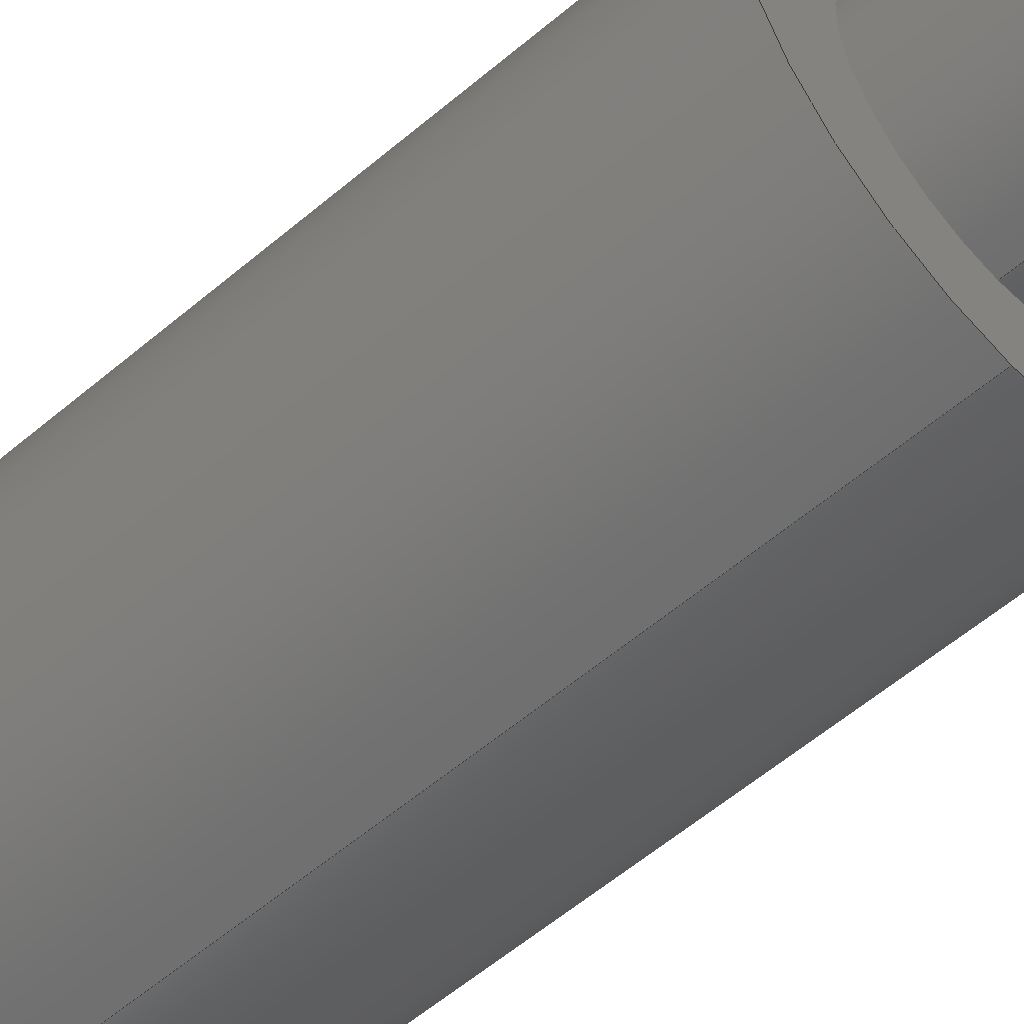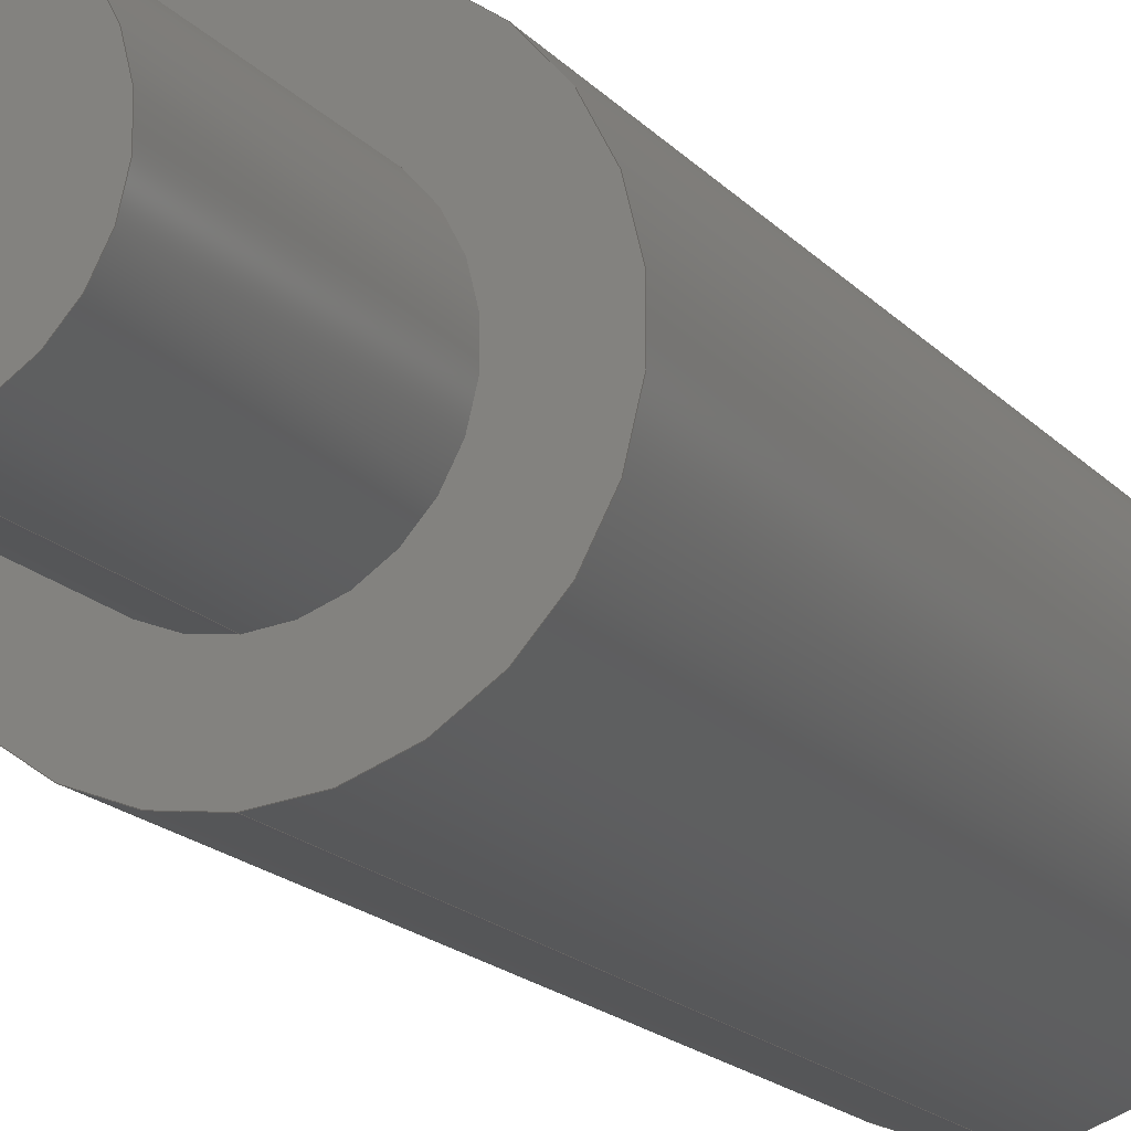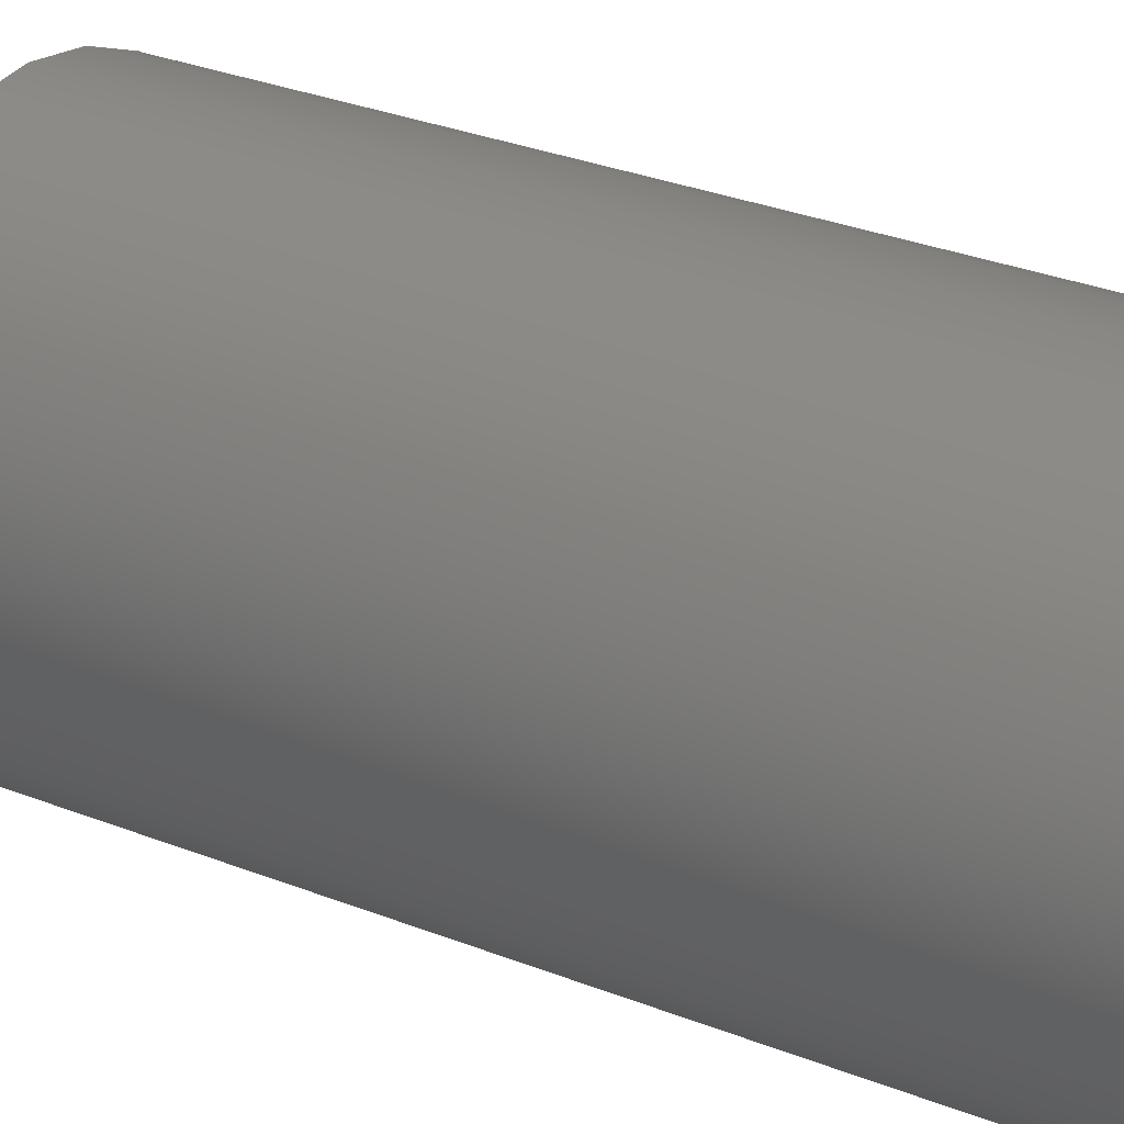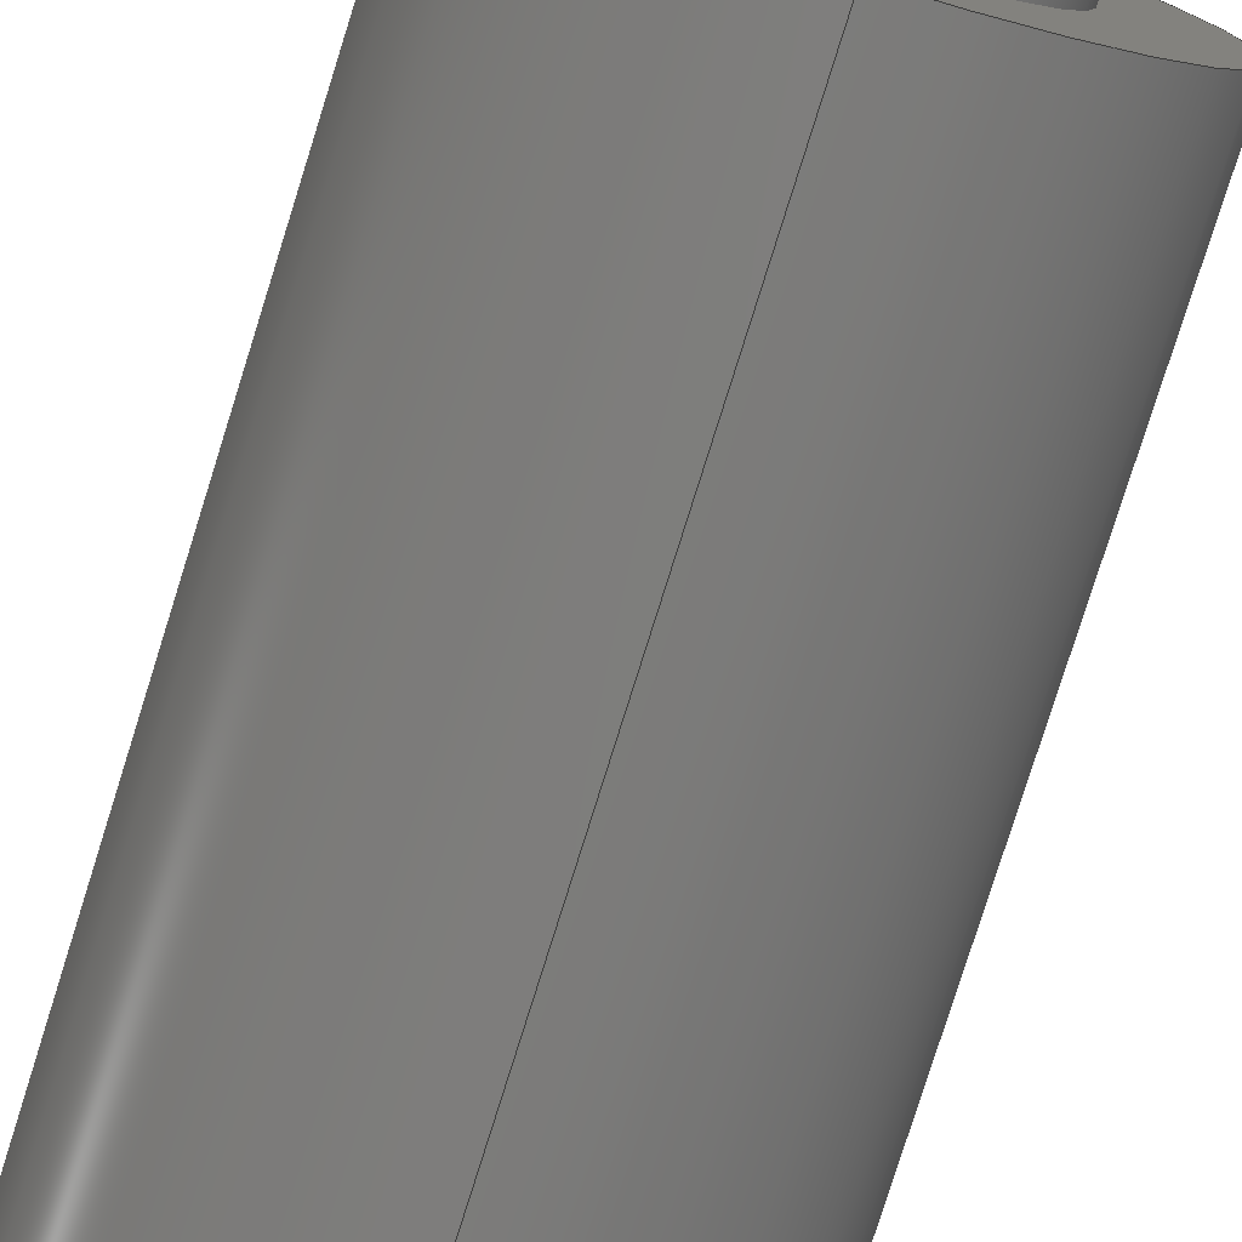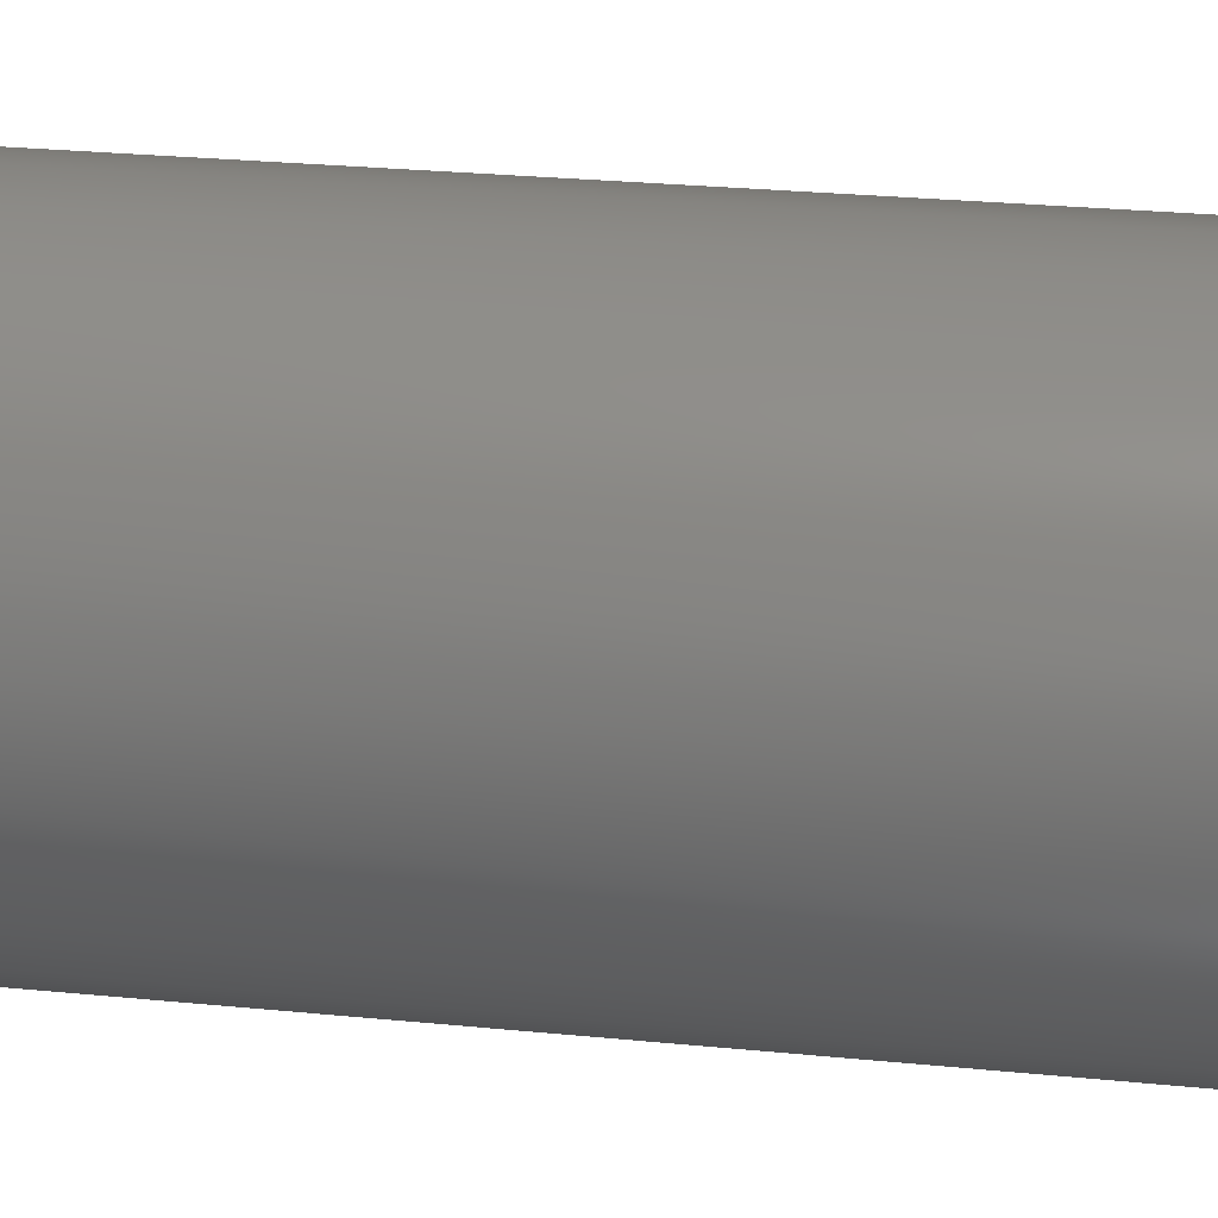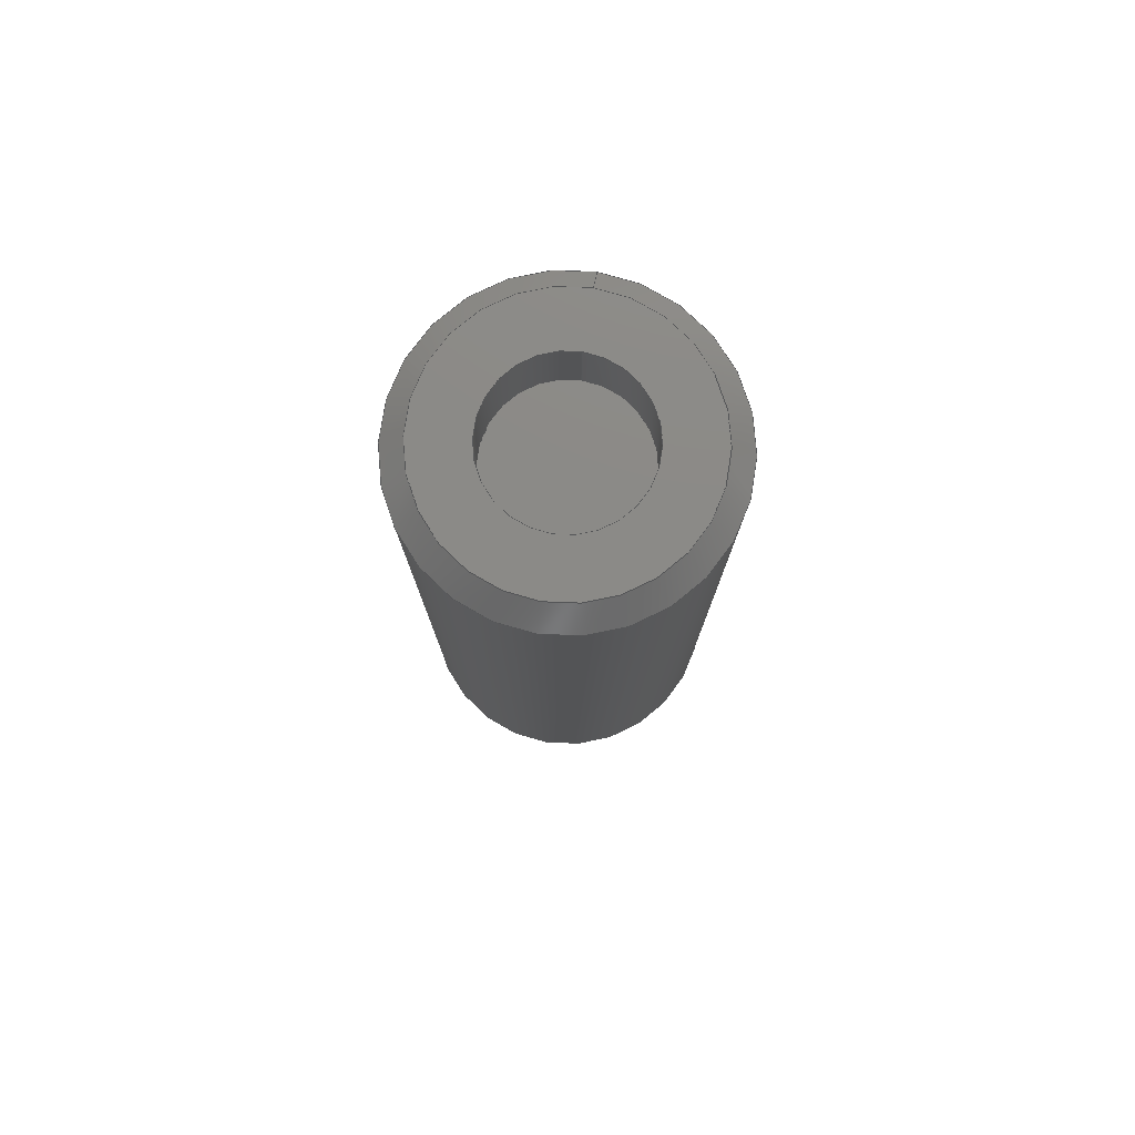
<metadata>
{"format":"step","ext":"step","renderer":"f3d","projection":"perspective","resolution":1024,"background":"white","views":[{"elev":-55.9,"azim":-48.0,"up":"+Z"},{"elev":-16.1,"azim":25.6,"up":"+Z"},{"elev":26.1,"azim":123.5,"up":"+Z"},{"elev":-77.1,"azim":-17.3,"up":"+Z"},{"elev":20.5,"azim":-78.7,"up":"+Z"},{"elev":78.2,"azim":9.1,"up":"+Y"}]}
</metadata>
<code>
ISO-10303-21;
DATA;
#1=SHAPE_REPRESENTATION_RELATIONSHIP('SRR','None',#169,#2);
#2=ADVANCED_BREP_SHAPE_REPRESENTATION($,(#84),#157);
#3=STYLED_ITEM($,(#177),#84);
#4=CONICAL_SURFACE($,#91,0.09143,45);
#5=PLANE($,#89);
#6=PLANE($,#95);
#7=PLANE($,#99);
#8=PLANE($,#100);
#9=FACE_BOUND($,#24,.T.);
#10=FACE_BOUND($,#26,.T.);
#11=FACE_BOUND($,#28,.T.);
#12=FACE_BOUND($,#30,.T.);
#13=FACE_BOUND($,#31,.T.);
#14=FACE_BOUND($,#32,.T.);
#15=FACE_BOUND($,#34,.T.);
#16=FACE_OUTER_BOUND($,#23,.T.);
#17=FACE_OUTER_BOUND($,#25,.T.);
#18=FACE_OUTER_BOUND($,#27,.T.);
#19=FACE_OUTER_BOUND($,#29,.T.);
#20=FACE_OUTER_BOUND($,#33,.T.);
#21=FACE_OUTER_BOUND($,#35,.T.);
#22=FACE_OUTER_BOUND($,#36,.T.);
#23=EDGE_LOOP($,(#58));
#24=EDGE_LOOP($,(#59));
#25=EDGE_LOOP($,(#60));
#26=EDGE_LOOP($,(#61));
#27=EDGE_LOOP($,(#62));
#28=EDGE_LOOP($,(#63));
#29=EDGE_LOOP($,(#64));
#30=EDGE_LOOP($,(#65));
#31=EDGE_LOOP($,(#66));
#32=EDGE_LOOP($,(#67));
#33=EDGE_LOOP($,(#68));
#34=EDGE_LOOP($,(#69));
#35=EDGE_LOOP($,(#70));
#36=EDGE_LOOP($,(#71));
#37=CIRCLE($,#87,0.049);
#38=CIRCLE($,#88,0.049);
#39=CIRCLE($,#90,0.08436);
#40=CIRCLE($,#92,0.0985);
#41=CIRCLE($,#94,0.0985);
#42=CIRCLE($,#96,0.0585);
#43=CIRCLE($,#98,0.0585);
#44=VERTEX_POINT($,#135);
#45=VERTEX_POINT($,#137);
#46=VERTEX_POINT($,#140);
#47=VERTEX_POINT($,#143);
#48=VERTEX_POINT($,#146);
#49=VERTEX_POINT($,#149);
#50=VERTEX_POINT($,#152);
#51=EDGE_CURVE($,#44,#44,#37,.T.);
#52=EDGE_CURVE($,#45,#45,#38,.T.);
#53=EDGE_CURVE($,#46,#46,#39,.T.);
#54=EDGE_CURVE($,#47,#47,#40,.T.);
#55=EDGE_CURVE($,#48,#48,#41,.T.);
#56=EDGE_CURVE($,#49,#49,#42,.T.);
#57=EDGE_CURVE($,#50,#50,#43,.T.);
#58=ORIENTED_EDGE($,*,*,#51,.F.);
#59=ORIENTED_EDGE($,*,*,#52,.T.);
#60=ORIENTED_EDGE($,*,*,#53,.F.);
#61=ORIENTED_EDGE($,*,*,#51,.T.);
#62=ORIENTED_EDGE($,*,*,#54,.F.);
#63=ORIENTED_EDGE($,*,*,#53,.T.);
#64=ORIENTED_EDGE($,*,*,#55,.F.);
#65=ORIENTED_EDGE($,*,*,#54,.T.);
#66=ORIENTED_EDGE($,*,*,#56,.F.);
#67=ORIENTED_EDGE($,*,*,#55,.T.);
#68=ORIENTED_EDGE($,*,*,#57,.F.);
#69=ORIENTED_EDGE($,*,*,#56,.T.);
#70=ORIENTED_EDGE($,*,*,#57,.T.);
#71=ORIENTED_EDGE($,*,*,#52,.F.);
#72=CYLINDRICAL_SURFACE($,#86,0.049);
#73=CYLINDRICAL_SURFACE($,#93,0.0985);
#74=CYLINDRICAL_SURFACE($,#97,0.0585);
#75=ADVANCED_FACE($,(#16,#9),#72,.F.);
#76=ADVANCED_FACE($,(#17,#10),#5,.T.);
#77=ADVANCED_FACE($,(#18,#11),#4,.T.);
#78=ADVANCED_FACE($,(#19,#12),#73,.T.);
#79=ADVANCED_FACE($,(#13,#14),#6,.T.);
#80=ADVANCED_FACE($,(#20,#15),#74,.T.);
#81=ADVANCED_FACE($,(#21),#7,.T.);
#82=ADVANCED_FACE($,(#22),#8,.T.);
#83=CLOSED_SHELL($,(#75,#76,#77,#78,#79,#80,#81,#82));
#84=MANIFOLD_SOLID_BREP('Solid1',#83);
#85=AXIS2_PLACEMENT_3D('placement',#133,#101,#102);
#86=AXIS2_PLACEMENT_3D($,#134,#103,#104);
#87=AXIS2_PLACEMENT_3D($,#136,#105,#106);
#88=AXIS2_PLACEMENT_3D($,#138,#107,#108);
#89=AXIS2_PLACEMENT_3D($,#139,#109,#110);
#90=AXIS2_PLACEMENT_3D($,#141,#111,#112);
#91=AXIS2_PLACEMENT_3D($,#142,#113,#114);
#92=AXIS2_PLACEMENT_3D($,#144,#115,#116);
#93=AXIS2_PLACEMENT_3D($,#145,#117,#118);
#94=AXIS2_PLACEMENT_3D($,#147,#119,#120);
#95=AXIS2_PLACEMENT_3D($,#148,#121,#122);
#96=AXIS2_PLACEMENT_3D($,#150,#123,#124);
#97=AXIS2_PLACEMENT_3D($,#151,#125,#126);
#98=AXIS2_PLACEMENT_3D($,#153,#127,#128);
#99=AXIS2_PLACEMENT_3D($,#154,#129,#130);
#100=AXIS2_PLACEMENT_3D($,#155,#131,#132);
#101=DIRECTION('axis',(0,0,1));
#102=DIRECTION('refdir',(1,0,0));
#103=DIRECTION('center_axis',(0,-1,0));
#104=DIRECTION('ref_axis',(0,0,-1));
#105=DIRECTION('center_axis',(0,-1,0));
#106=DIRECTION('ref_axis',(0,0,-1));
#107=DIRECTION('center_axis',(0,-1,0));
#108=DIRECTION('ref_axis',(0,0,-1));
#109=DIRECTION('center_axis',(0,1,0));
#110=DIRECTION('ref_axis',(0,0,1));
#111=DIRECTION('center_axis',(0,-1,0));
#112=DIRECTION('ref_axis',(0,0,-1));
#113=DIRECTION('center_axis',(0,-1,0));
#114=DIRECTION('ref_axis',(0,0,-1));
#115=DIRECTION('center_axis',(0,-1,0));
#116=DIRECTION('ref_axis',(0,0,-1));
#117=DIRECTION('center_axis',(0,-1,0));
#118=DIRECTION('ref_axis',(0,0,-1));
#119=DIRECTION('center_axis',(0,-1,0));
#120=DIRECTION('ref_axis',(0,0,-1));
#121=DIRECTION('center_axis',(0,-1,0));
#122=DIRECTION('ref_axis',(0,0,-1));
#123=DIRECTION('center_axis',(0,-1,0));
#124=DIRECTION('ref_axis',(0,0,-1));
#125=DIRECTION('center_axis',(0,-1,0));
#126=DIRECTION('ref_axis',(0,0,-1));
#127=DIRECTION('center_axis',(0,-1,0));
#128=DIRECTION('ref_axis',(0,0,-1));
#129=DIRECTION('center_axis',(0,-1,0));
#130=DIRECTION('ref_axis',(0,0,-1));
#131=DIRECTION('center_axis',(0,1,0));
#132=DIRECTION('ref_axis',(0,0,1));
#133=CARTESIAN_POINT('',(0,0,0));
#134=CARTESIAN_POINT('Origin',(0,0.554,0));
#135=CARTESIAN_POINT('',(0,0.579,-0.049));
#136=CARTESIAN_POINT('Origin',(0,0.579,0));
#137=CARTESIAN_POINT('',(0,0.529,-0.049));
#138=CARTESIAN_POINT('Origin',(0,0.529,0));
#139=CARTESIAN_POINT('Origin',(0,0.579,-0.06668));
#140=CARTESIAN_POINT('',(0,0.579,-0.08436));
#141=CARTESIAN_POINT('Origin',(0,0.579,0));
#142=CARTESIAN_POINT('Origin',(0,0.5719,0));
#143=CARTESIAN_POINT('',(0,0.5649,-0.0985));
#144=CARTESIAN_POINT('Origin',(0,0.5649,0));
#145=CARTESIAN_POINT('Origin',(0,0.3324,0));
#146=CARTESIAN_POINT('',(0,0.1,-0.0985));
#147=CARTESIAN_POINT('Origin',(0,0.1,0));
#148=CARTESIAN_POINT('Origin',(0,0.1,-0.0785));
#149=CARTESIAN_POINT('',(0,0.1,-0.0585));
#150=CARTESIAN_POINT('Origin',(0,0.1,0));
#151=CARTESIAN_POINT('Origin',(0,0.025,0));
#152=CARTESIAN_POINT('',(0,-0.05,-0.0585));
#153=CARTESIAN_POINT('Origin',(0,-0.05,0));
#154=CARTESIAN_POINT('Origin',(0,-0.05,-0.02925));
#155=CARTESIAN_POINT('Origin',(0,0.529,-0.0245));
#156=UNCERTAINTY_MEASURE_WITH_UNIT(LENGTH_MEASURE(0.0003937),
#158,'DISTANCE_ACCURACY_VALUE',
'Maximum model space distance between geometric entities at asserted c
onnectivities');
#157=(
GEOMETRIC_REPRESENTATION_CONTEXT(3)
GLOBAL_UNCERTAINTY_ASSIGNED_CONTEXT((#156))
GLOBAL_UNIT_ASSIGNED_CONTEXT((#158,#164,#161))
REPRESENTATION_CONTEXT('','3D')
);
#158=(
CONVERSION_BASED_UNIT('__CONSTANT UNIT inch',#160)
LENGTH_UNIT()
NAMED_UNIT(#163)
);
#159=(
LENGTH_UNIT()
NAMED_UNIT(*)
SI_UNIT(.MILLI.,.METRE.)
);
#160=LENGTH_MEASURE_WITH_UNIT(LENGTH_MEASURE(25.4),#159);
#161=(
NAMED_UNIT(*)
SI_UNIT($,.STERADIAN.)
SOLID_ANGLE_UNIT()
);
#162=DIMENSIONAL_EXPONENTS(0,0,0,0,0,0,0);
#163=DIMENSIONAL_EXPONENTS(1,0,0,0,0,0,0);
#164=(
CONVERSION_BASED_UNIT('degree',#166)
NAMED_UNIT(#162)
PLANE_ANGLE_UNIT()
);
#165=(
NAMED_UNIT(*)
PLANE_ANGLE_UNIT()
SI_UNIT($,.RADIAN.)
);
#166=PLANE_ANGLE_MEASURE_WITH_UNIT(PLANE_ANGLE_MEASURE(0.01745),#165);
#167=SHAPE_DEFINITION_REPRESENTATION(#168,#169);
#168=PRODUCT_DEFINITION_SHAPE('',$,#171);
#169=SHAPE_REPRESENTATION('',(#85),#157);
#170=PRODUCT_DEFINITION_CONTEXT('3D Mechanical Parts',#174,'design');
#171=PRODUCT_DEFINITION('M211L01W-actuator','M211L01W-actuator',#172,#170);
#172=PRODUCT_DEFINITION_FORMATION('',$,#176);
#173=APPLICATION_PROTOCOL_DEFINITION('international standard',
'automotive_design',2009,#174);
#174=APPLICATION_CONTEXT(
'Core Data for Automotive Mechanical Design Process');
#175=PRODUCT_CONTEXT('3D Mechanical Parts',#174,'mechanical');
#176=PRODUCT('M211L01W-actuator','M211L01W-actuator',$,(#175));
#177=PRESENTATION_STYLE_ASSIGNMENT((#178));
#178=SURFACE_STYLE_USAGE(.BOTH.,#179);
#179=SURFACE_SIDE_STYLE($,(#180));
#180=SURFACE_STYLE_FILL_AREA(#181);
#181=FILL_AREA_STYLE($,(#182));
#182=FILL_AREA_STYLE_COLOUR($,#183);
#183=COLOUR_RGB('',0.8,0.8,0.8);
ENDSEC;
END-ISO-10303-21;

</code>
